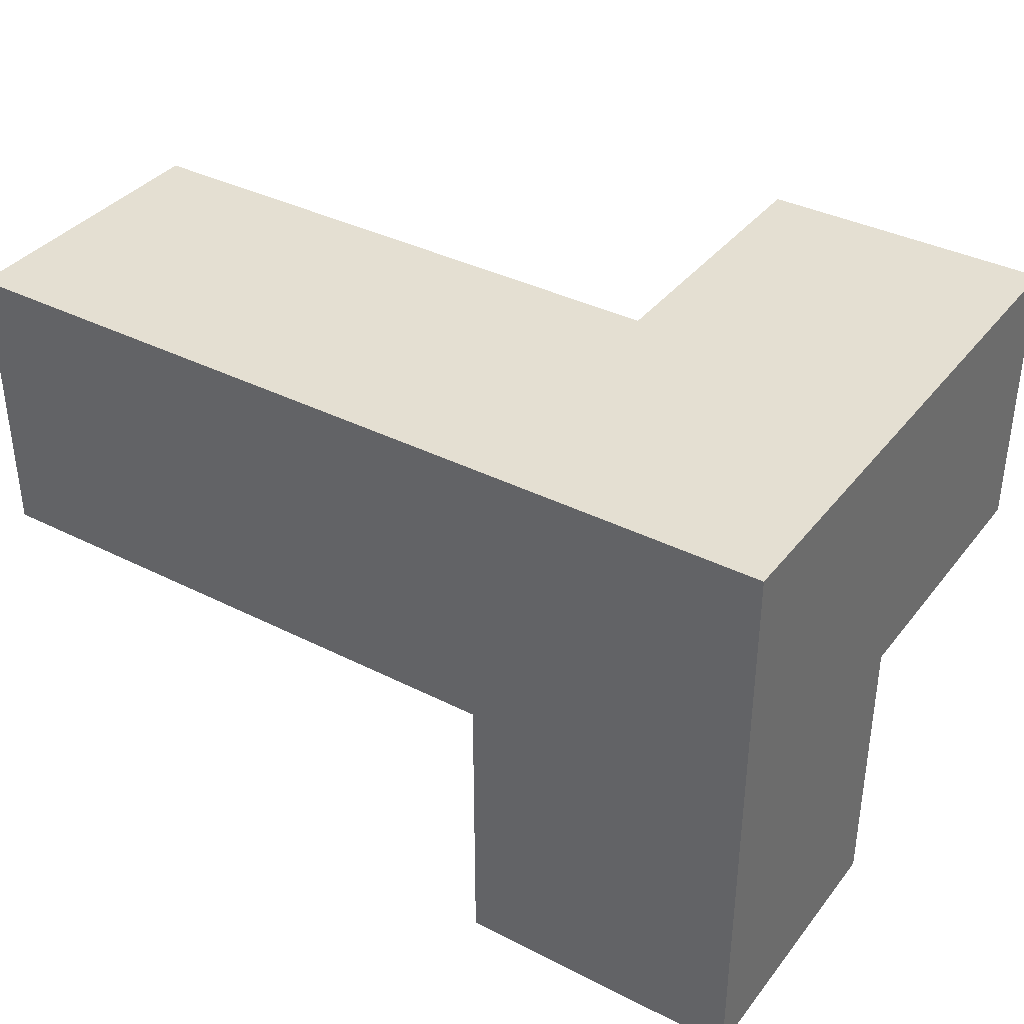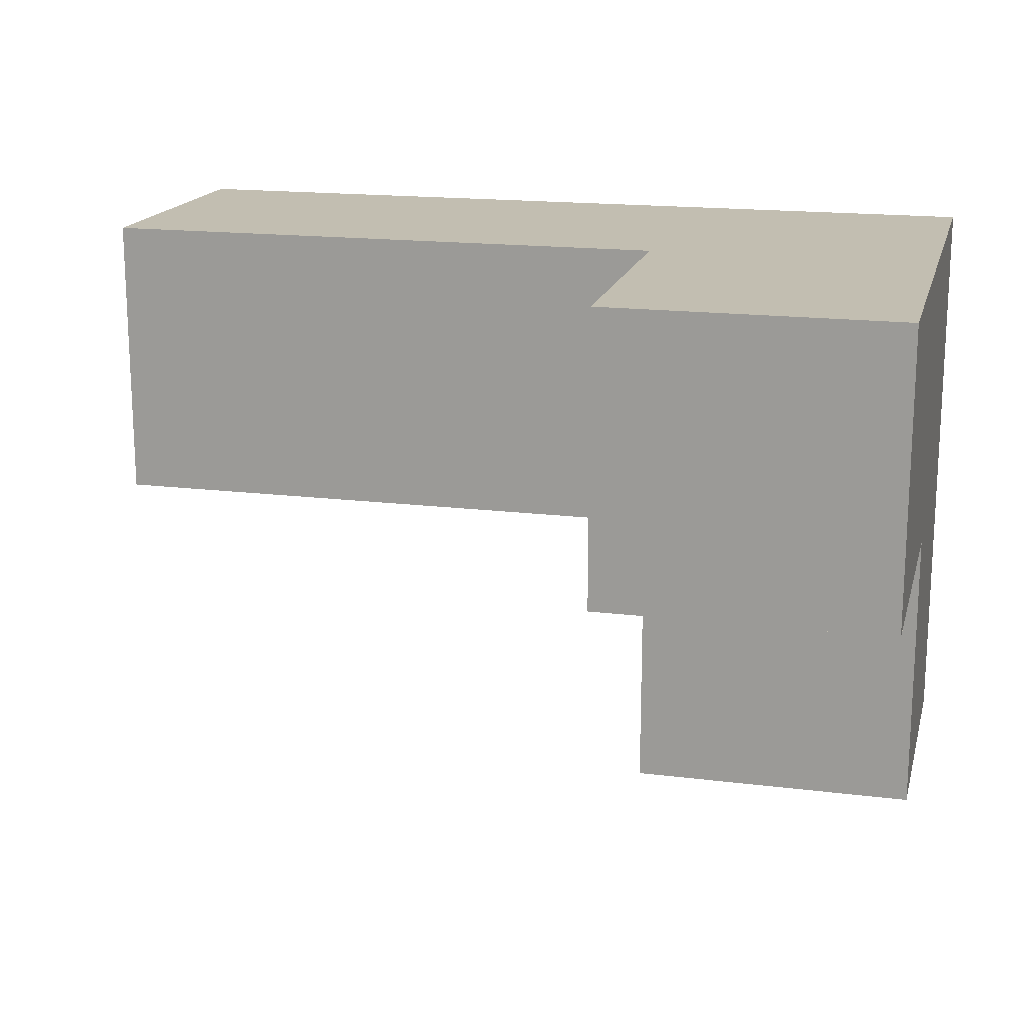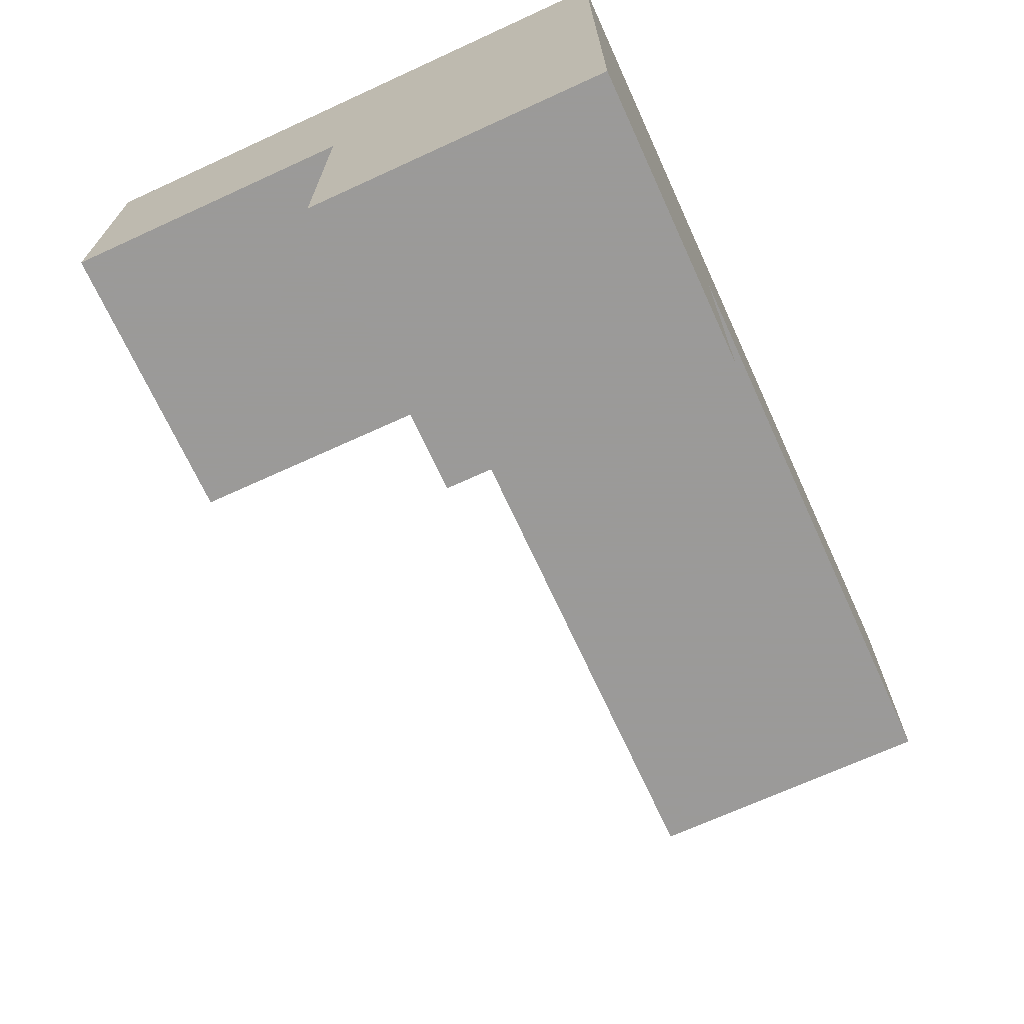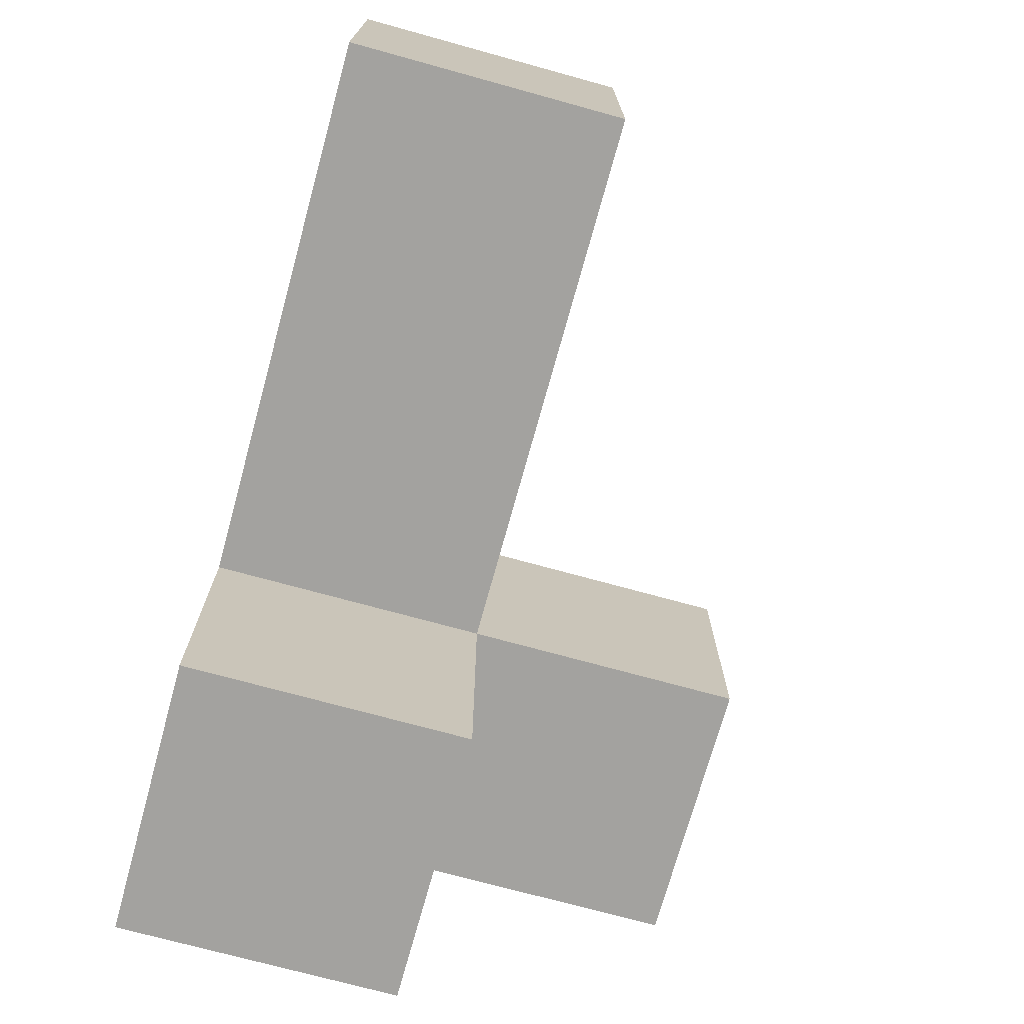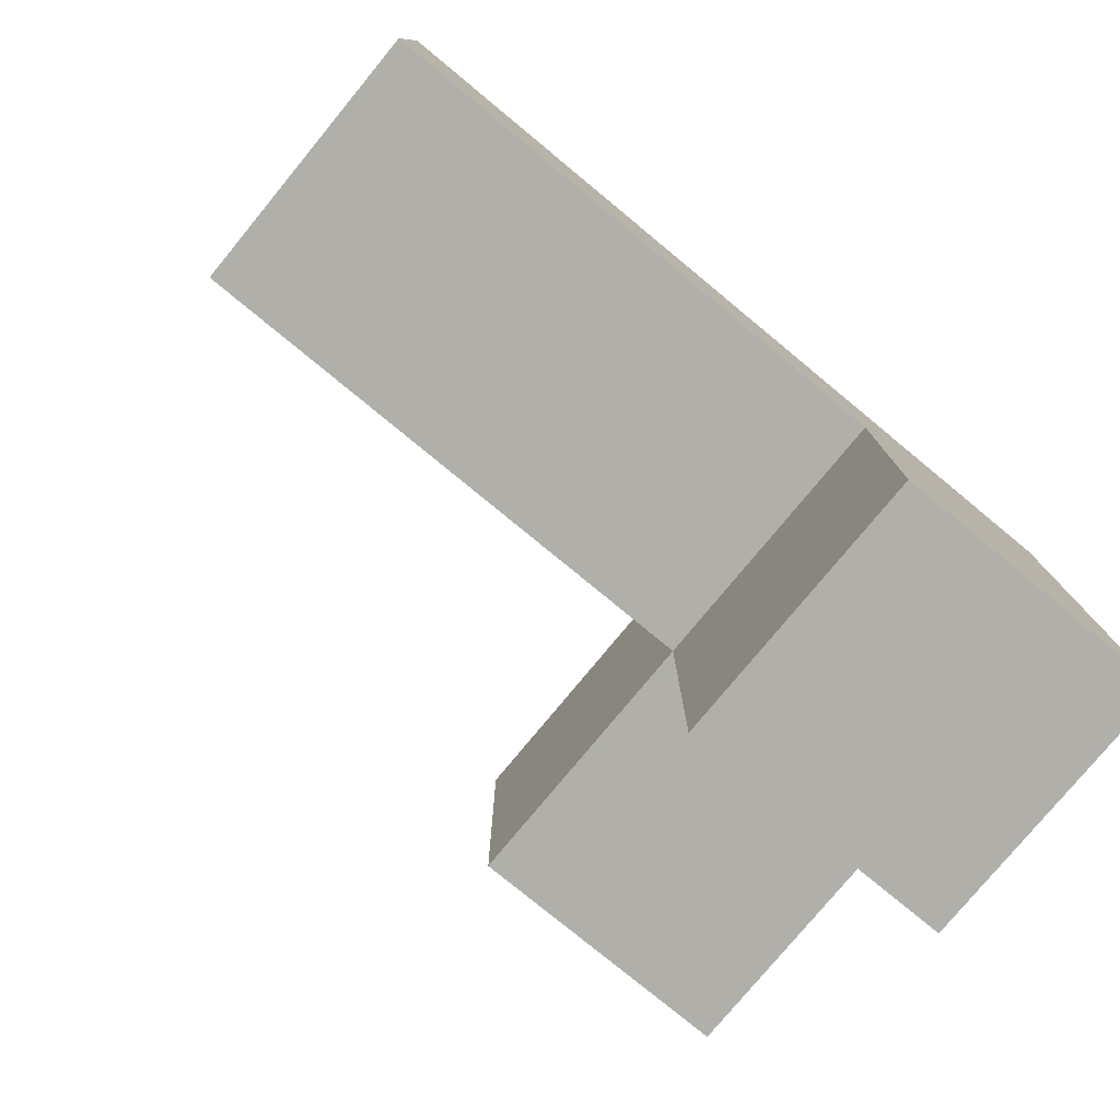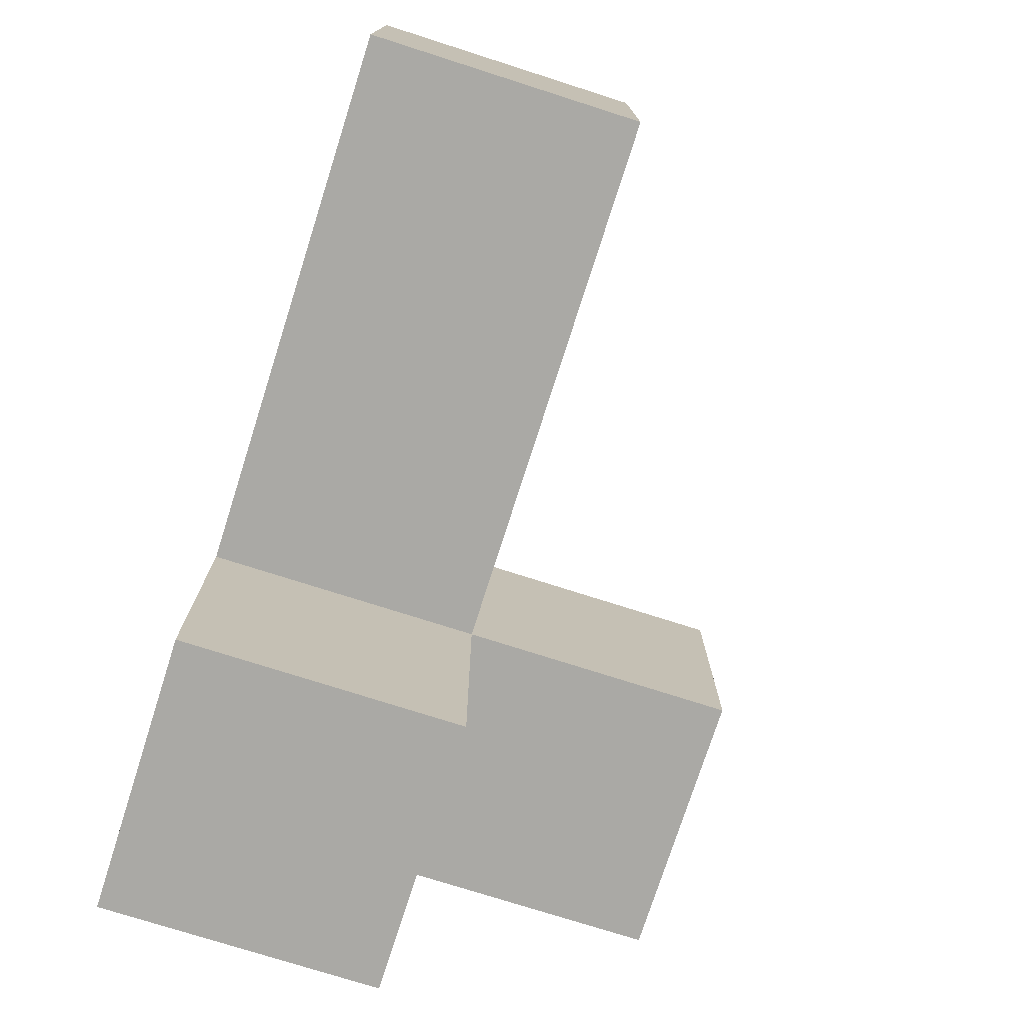
<metadata>
{"format":"obj","ext":"obj","renderer":"f3d","projection":"perspective","resolution":1024,"background":"white","views":[{"elev":36.9,"azim":-146.8,"up":"+Z"},{"elev":17.1,"azim":-166.0,"up":"+Y"},{"elev":-69.5,"azim":-65.4,"up":"+Y"},{"elev":-72.6,"azim":74.6,"up":"+Y"},{"elev":-78.0,"azim":140.5,"up":"+Z"},{"elev":-75.4,"azim":72.3,"up":"+Y"}]}
</metadata>
<code>
v 0.01167 3.002 2.992
v 1.002 2.013 2.002
v 1.002 3.002 2.992
v 1.002 3.993 2.002
v 2.982 3.002 2.002
v 1.992 3.993 2.002
v 1.992 3.002 2.992
v 0.01167 3.993 1.012
v 0.01167 3.002 2.002
v 1.002 3.993 1.012
v 2.982 3.993 2.992
v 1.002 3.002 2.002
v 1.992 3.002 2.002
v 0.01167 2.013 2.992
v 0.01167 3.993 2.992
v 0.01167 3.002 1.012
v 1.002 3.002 1.012
v 1.002 2.013 2.992
v 2.982 3.002 2.992
v 2.982 3.993 2.002
v 1.002 3.993 2.992
v 1.992 3.993 2.992
v 0.01167 3.993 2.002
v 0.01167 2.013 2.002
f 5 13 20
f 6 20 13
f 7 19 22
f 11 22 19
f 13 5 7
f 19 7 5
f 20 6 11
f 22 11 6
f 5 20 19
f 11 19 20
f 13 12 6
f 4 6 12
f 3 7 21
f 22 21 7
f 12 13 3
f 7 3 13
f 6 4 22
f 21 22 4
f 1 3 15
f 21 15 3
f 4 23 21
f 15 21 23
f 23 9 15
f 1 15 9
f 2 24 12
f 9 12 24
f 14 18 1
f 3 1 18
f 24 2 14
f 18 14 2
f 9 24 1
f 14 1 24
f 2 12 18
f 3 18 12
f 17 16 10
f 8 10 16
f 16 17 9
f 12 9 17
f 10 8 4
f 23 4 8
f 8 16 23
f 9 23 16
f 17 10 12
f 4 12 10

</code>
